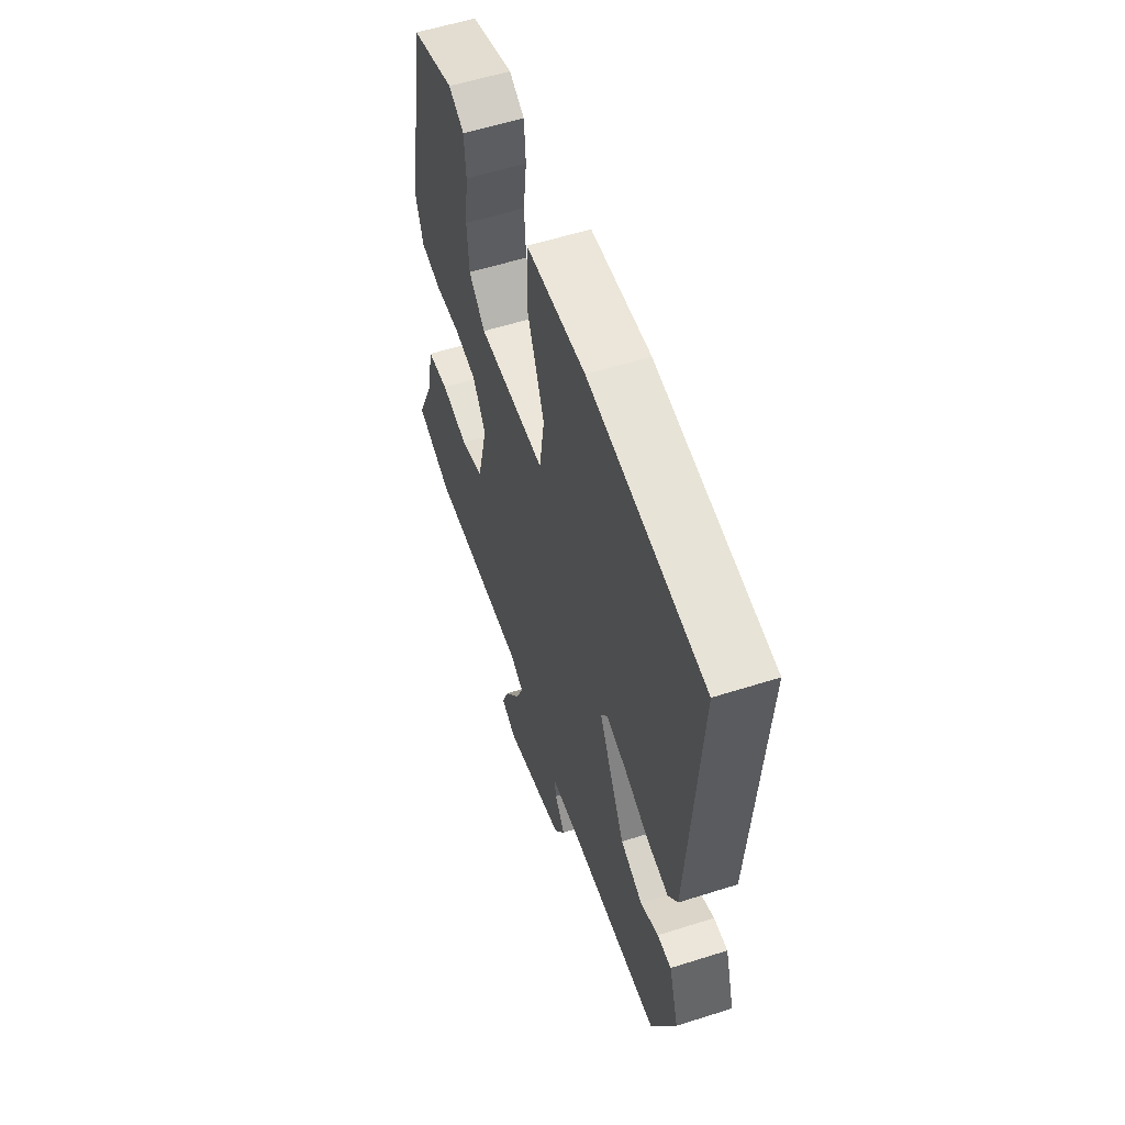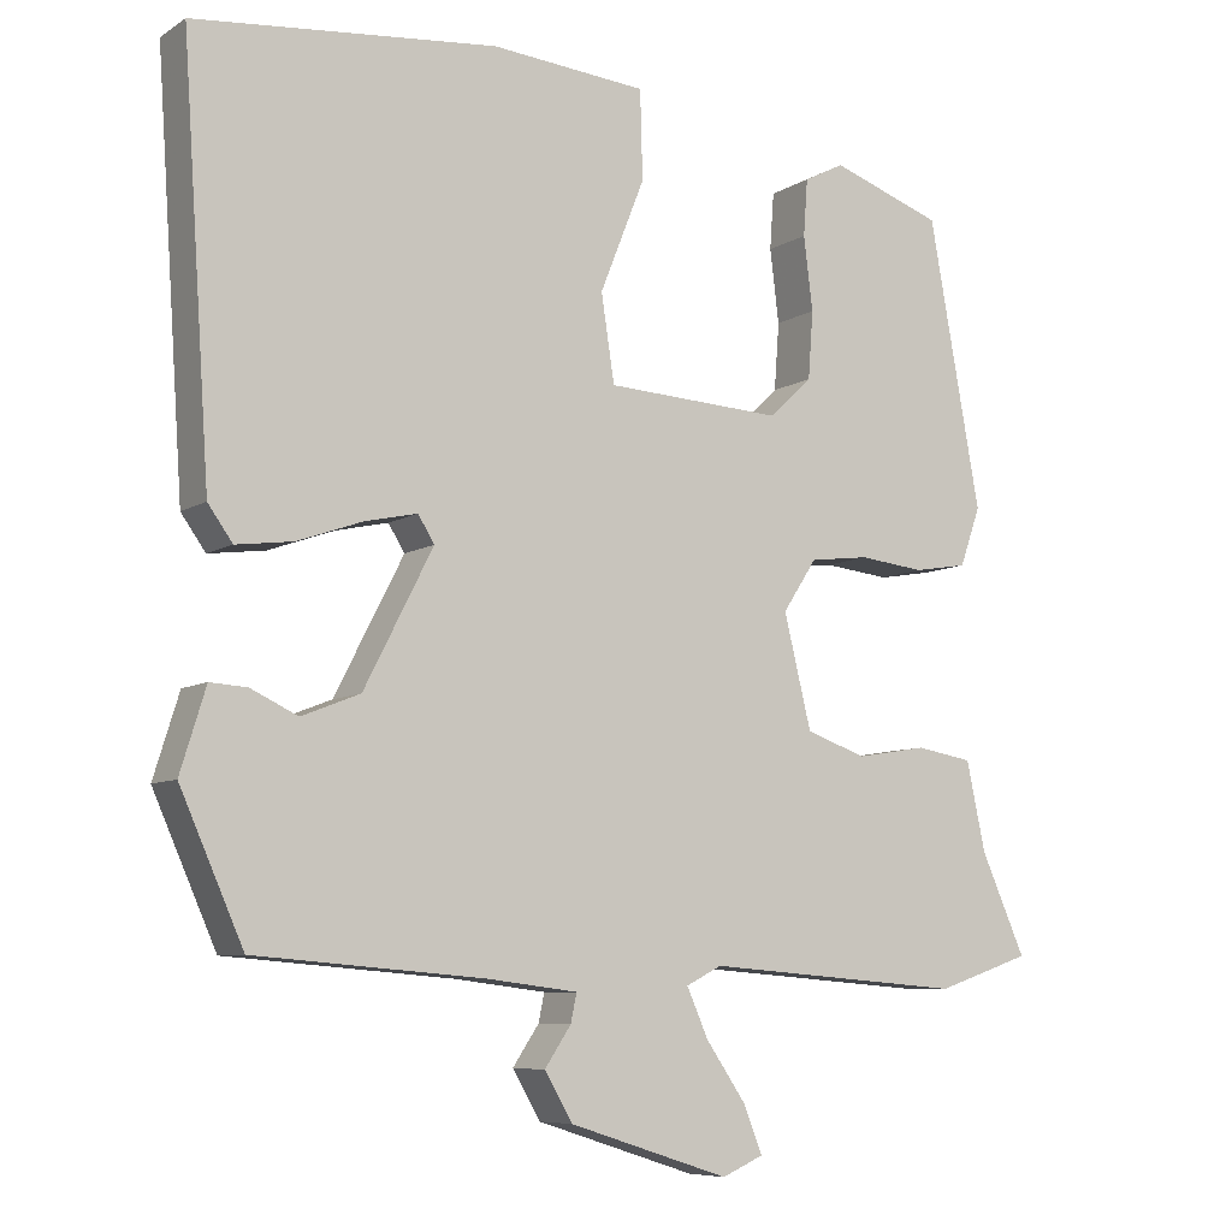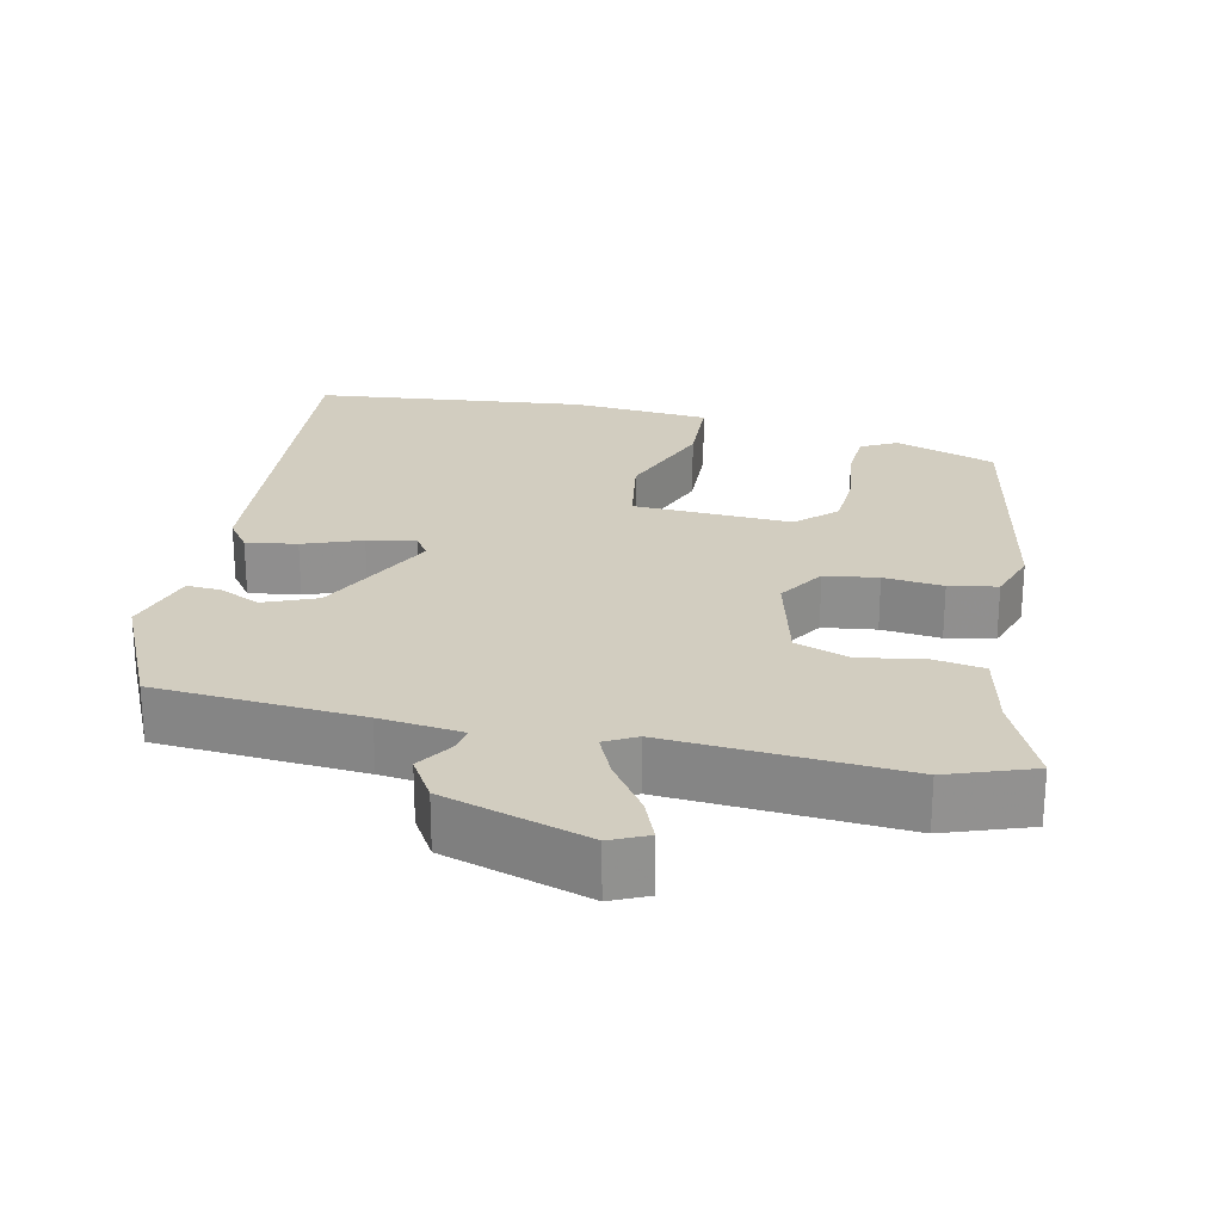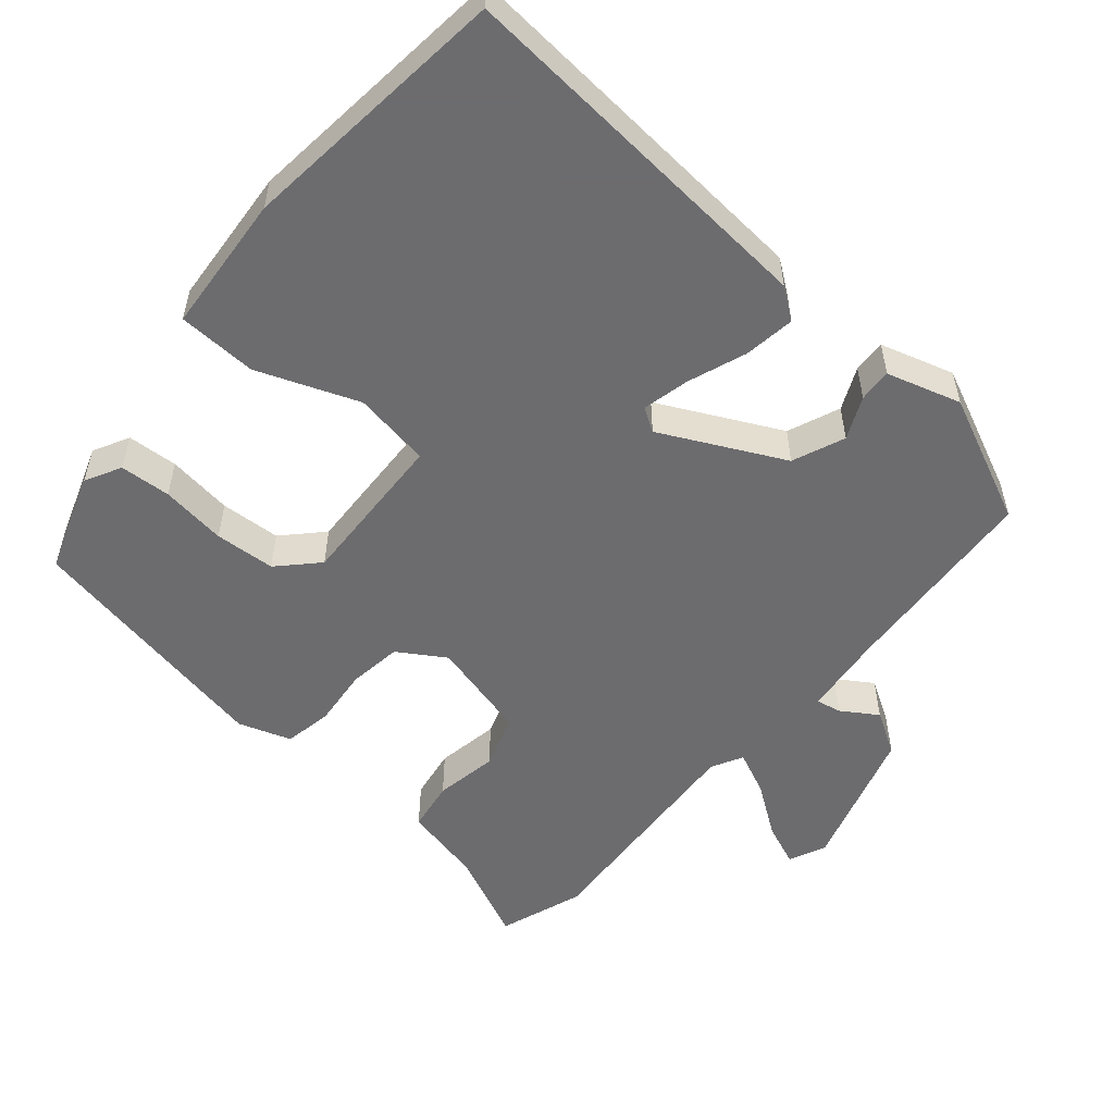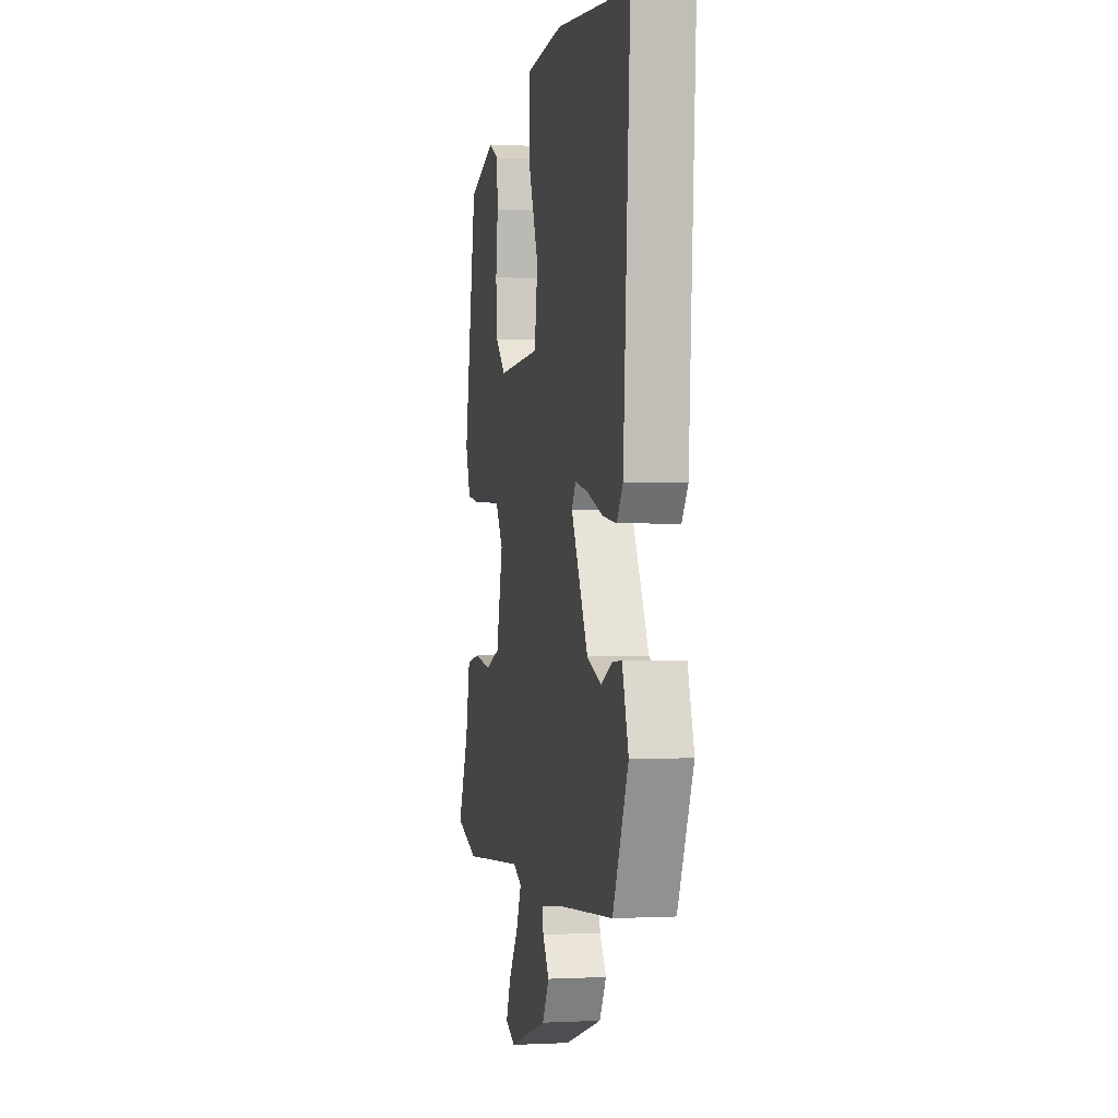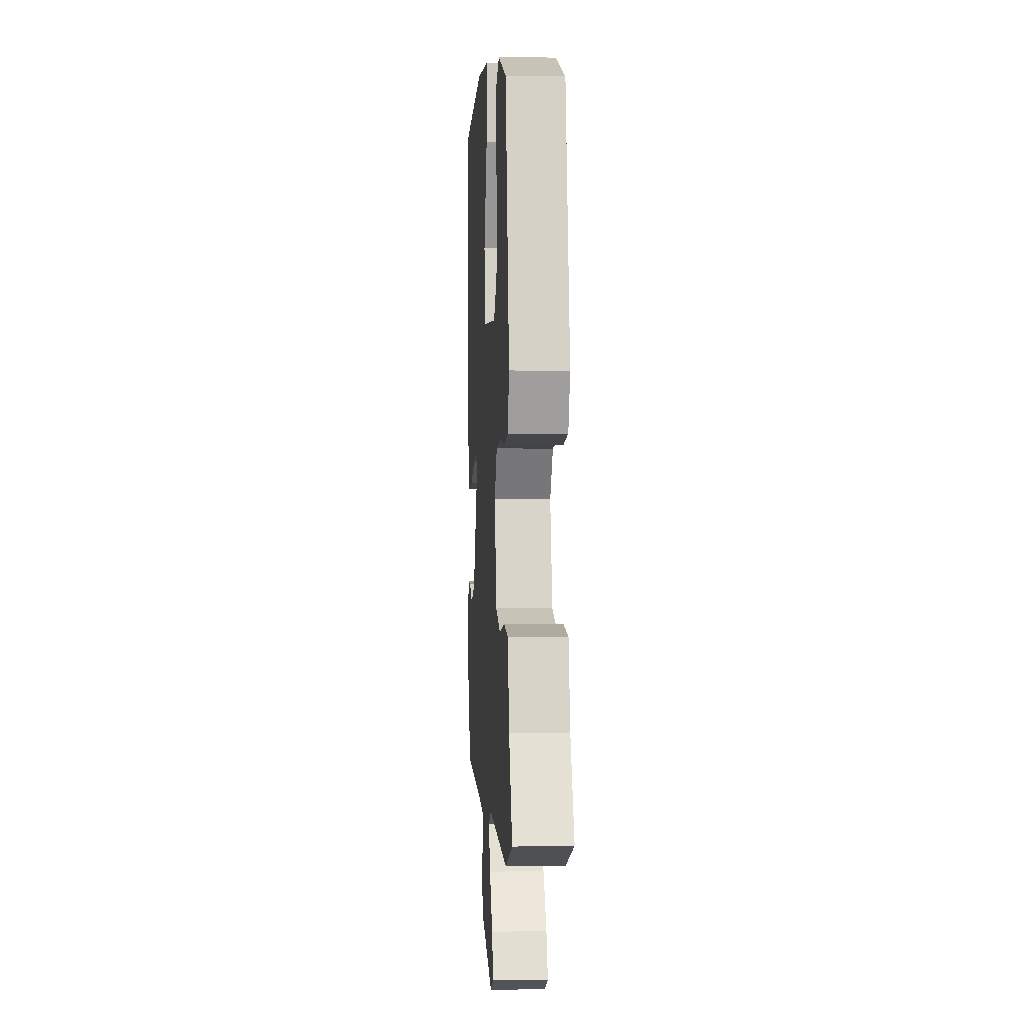
<metadata>
{"format":"obj","ext":"obj","renderer":"f3d","projection":"perspective","resolution":1024,"background":"white","views":[{"elev":57.1,"azim":71.7,"up":"+Z"},{"elev":-7.6,"azim":148.7,"up":"+Z"},{"elev":24.4,"azim":-168.4,"up":"+Y"},{"elev":-53.8,"azim":48.8,"up":"+Y"},{"elev":-0.1,"azim":78.6,"up":"+Z"},{"elev":-0.1,"azim":-93.7,"up":"+Z"}]}
</metadata>
<code>
v 0.4 0.07 -0.471
v 0.123 0.07 -0.494
v 0.012 0.07 -0.508
v 0.019 0.07 -0.542
v 0.051 0.07 -0.59
v 0.017 0.07 -0.648
v -0.177 0.07 -0.71
v -0.227 0.07 -0.688
v -0.204 0.07 -0.63
v -0.156 0.07 -0.56
v -0.13 0.07 -0.501
v -0.173 0.07 -0.479
v -0.488 0.07 -0.504
v -0.603 0.07 -0.465
v -0.549 0.07 -0.343
v -0.526 0.07 -0.235
v -0.457 0.07 -0.223
v -0.371 0.07 -0.237
v -0.298 0.07 -0.211
v -0.265 0.07 -0.075
v -0.306 0.07 -0.012
v -0.378 0.07 -0.003
v -0.458 0.07 -0.012
v -0.523 0.07 -0.001
v -0.548 0.07 0.07
v -0.485 0.07 0.418
v -0.35 0.07 0.466
v -0.301 0.07 0.441
v -0.296 0.07 0.372
v -0.307 0.07 0.283
v -0.301 0.07 0.201
v -0.249 0.07 0.152
v -0.035 0.07 0.164
v -0.019 0.07 0.269
v -0.073 0.07 0.405
v -0.07 0.07 0.512
v 0.118 0.07 0.529
v 0.485 0.07 0.494
v 0.451 0.07 -0.012
v 0.421 0.07 -0.054
v 0.352 0.07 -0.045
v 0.273 0.07 -0.017
v 0.209 0.07 -0.003
v 0.189 0.07 -0.035
v 0.273 0.07 -0.199
v 0.344 0.07 -0.227
v 0.401 0.07 -0.2
v 0.446 0.07 -0.197
v 0.477 0.07 -0.297
v 0.4 0 -0.471
v 0.123 0 -0.494
v 0.012 0 -0.508
v 0.019 0 -0.542
v 0.051 0 -0.59
v 0.017 0 -0.648
v -0.177 0 -0.71
v -0.227 0 -0.688
v -0.204 0 -0.63
v -0.156 0 -0.56
v -0.13 0 -0.501
v -0.173 0 -0.479
v -0.488 0 -0.504
v -0.603 0 -0.465
v -0.549 0 -0.343
v -0.526 0 -0.235
v -0.457 0 -0.223
v -0.371 0 -0.237
v -0.298 0 -0.211
v -0.265 0 -0.075
v -0.306 0 -0.012
v -0.378 0 -0.003
v -0.458 0 -0.012
v -0.523 0 -0.001
v -0.548 0 0.07
v -0.485 0 0.418
v -0.35 0 0.466
v -0.301 0 0.441
v -0.296 0 0.372
v -0.307 0 0.283
v -0.301 0 0.201
v -0.249 0 0.152
v -0.035 0 0.164
v -0.019 0 0.269
v -0.073 0 0.405
v -0.07 0 0.512
v 0.118 0 0.529
v 0.485 0 0.494
v 0.451 0 -0.012
v 0.421 0 -0.054
v 0.352 0 -0.045
v 0.273 0 -0.017
v 0.209 0 -0.003
v 0.189 0 -0.035
v 0.273 0 -0.199
v 0.344 0 -0.227
v 0.401 0 -0.2
v 0.446 0 -0.197
v 0.477 0 -0.297
f 46 47 48 49
f 45 46 49 1
f 44 45 1 2
f 39 40 41 42
f 39 42 43
f 38 39 43
f 37 38 43 44
f 34 35 36 37
f 33 34 37 44
f 27 28 29 30
f 27 30 31
f 26 27 31
f 25 26 31
f 22 23 24 25
f 21 22 25 31
f 20 21 31 32
f 15 16 17 18
f 15 18 19
f 12 13 14 15
f 12 15 19
f 11 12 19 20
f 7 8 9 10
f 7 10 11
f 4 5 6 7
f 3 4 7 11
f 20 32 33 44
f 11 20 44
f 2 3 11 44
f 98 97 96 95
f 50 98 95 94
f 51 50 94 93
f 91 90 89 88
f 92 91 88
f 92 88 87
f 93 92 87 86
f 86 85 84 83
f 93 86 83 82
f 79 78 77 76
f 80 79 76
f 80 76 75
f 80 75 74
f 74 73 72 71
f 80 74 71 70
f 81 80 70 69
f 67 66 65 64
f 68 67 64
f 64 63 62 61
f 68 64 61
f 69 68 61 60
f 59 58 57 56
f 60 59 56
f 56 55 54 53
f 60 56 53 52
f 93 82 81 69
f 93 69 60
f 93 60 52 51
f 1 50 51 2
f 2 51 52 3
f 3 52 53 4
f 4 53 54 5
f 5 54 55 6
f 6 55 56 7
f 7 56 57 8
f 8 57 58 9
f 9 58 59 10
f 10 59 60 11
f 11 60 61 12
f 12 61 62 13
f 13 62 63 14
f 14 63 64 15
f 15 64 65 16
f 16 65 66 17
f 17 66 67 18
f 18 67 68 19
f 19 68 69 20
f 20 69 70 21
f 21 70 71 22
f 22 71 72 23
f 23 72 73 24
f 24 73 74 25
f 25 74 75 26
f 26 75 76 27
f 27 76 77 28
f 28 77 78 29
f 29 78 79 30
f 30 79 80 31
f 31 80 81 32
f 32 81 82 33
f 33 82 83 34
f 34 83 84 35
f 35 84 85 36
f 36 85 86 37
f 37 86 87 38
f 38 87 88 39
f 39 88 89 40
f 40 89 90 41
f 41 90 91 42
f 42 91 92 43
f 43 92 93 44
f 44 93 94 45
f 45 94 95 46
f 46 95 96 47
f 47 96 97 48
f 48 97 98 49
f 49 98 50 1

</code>
